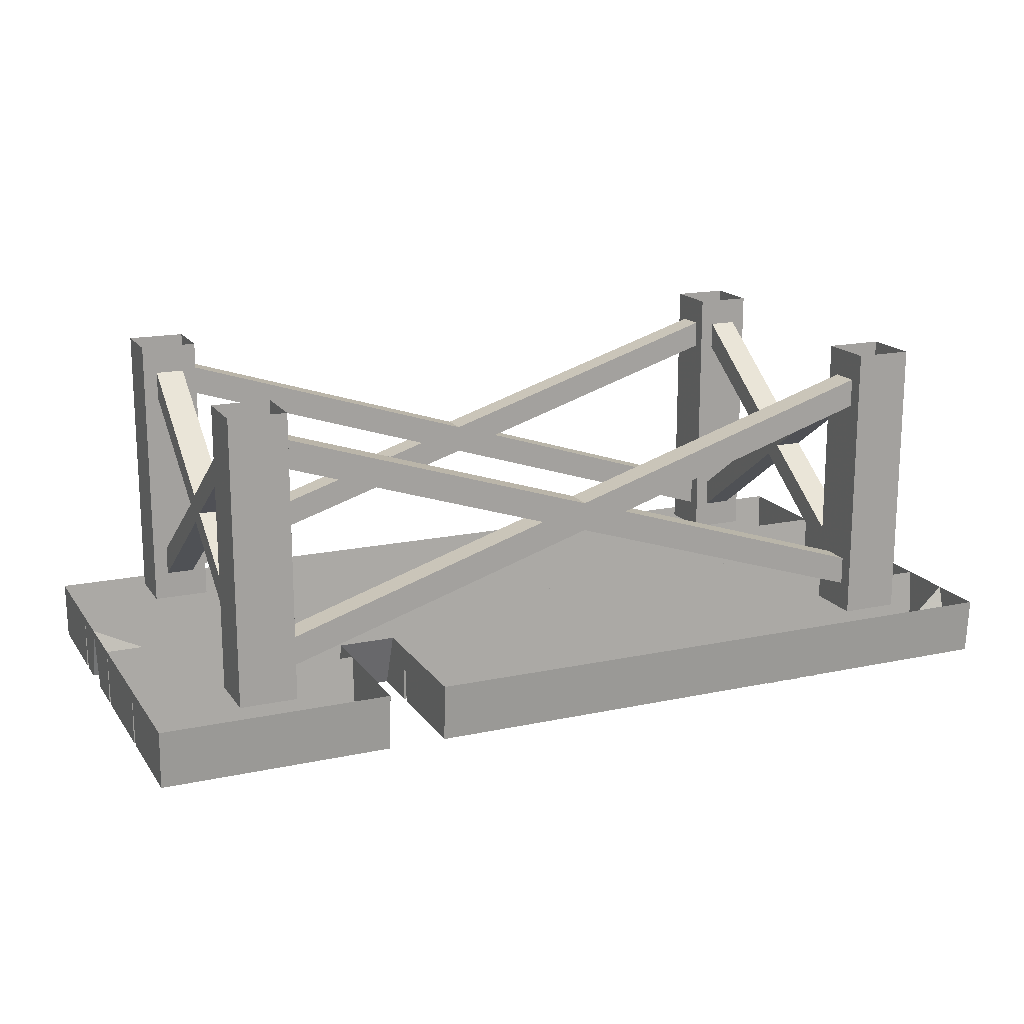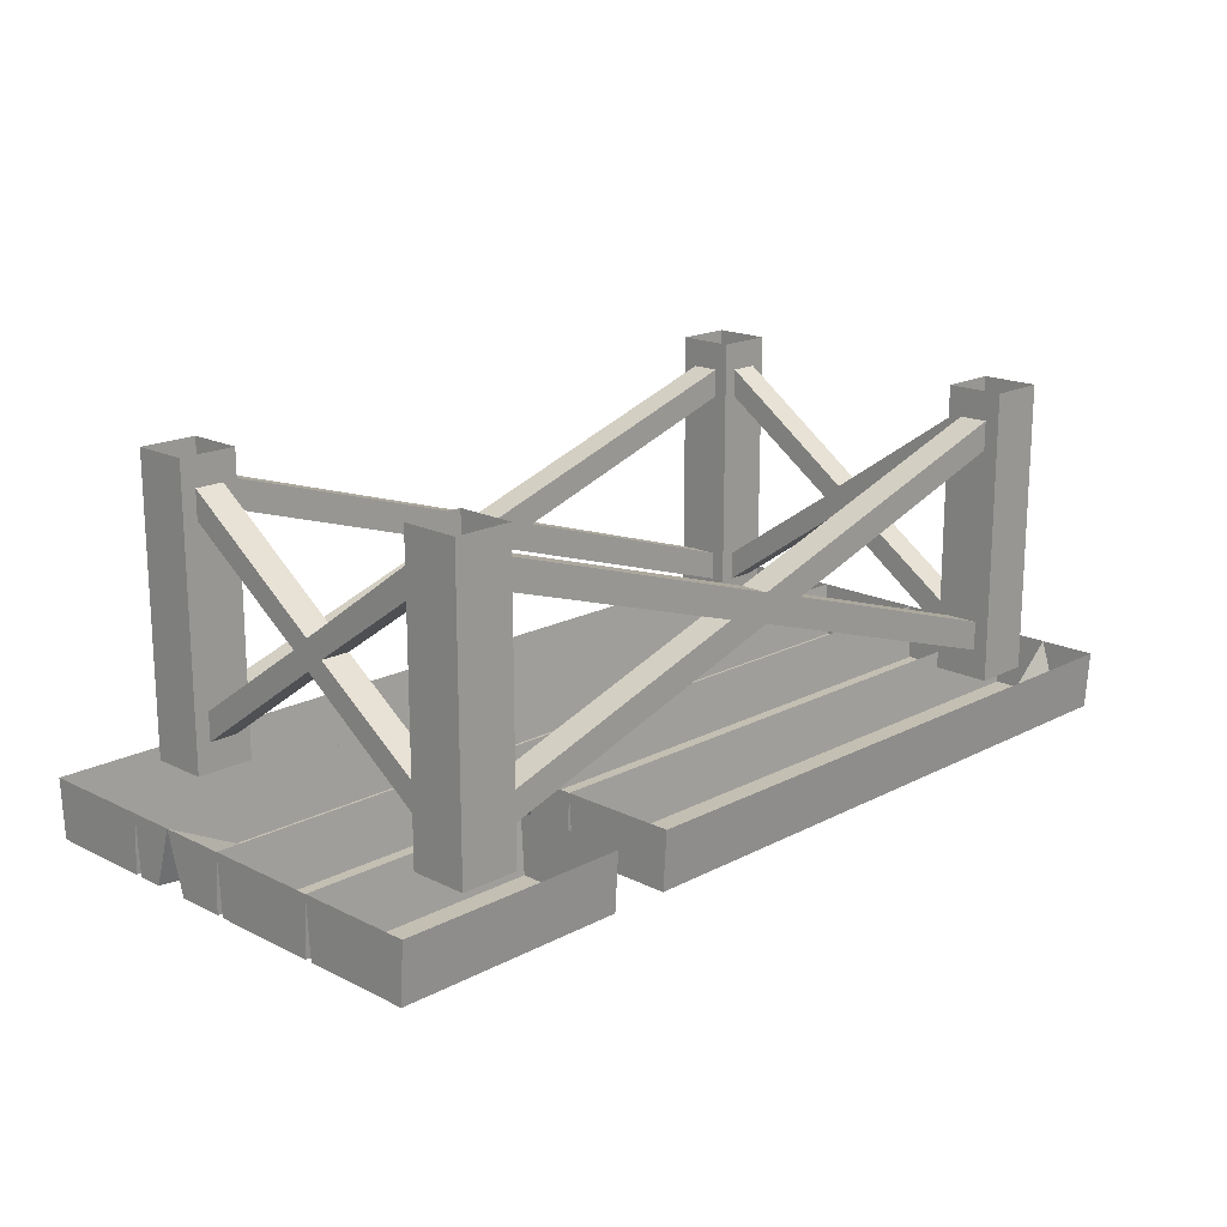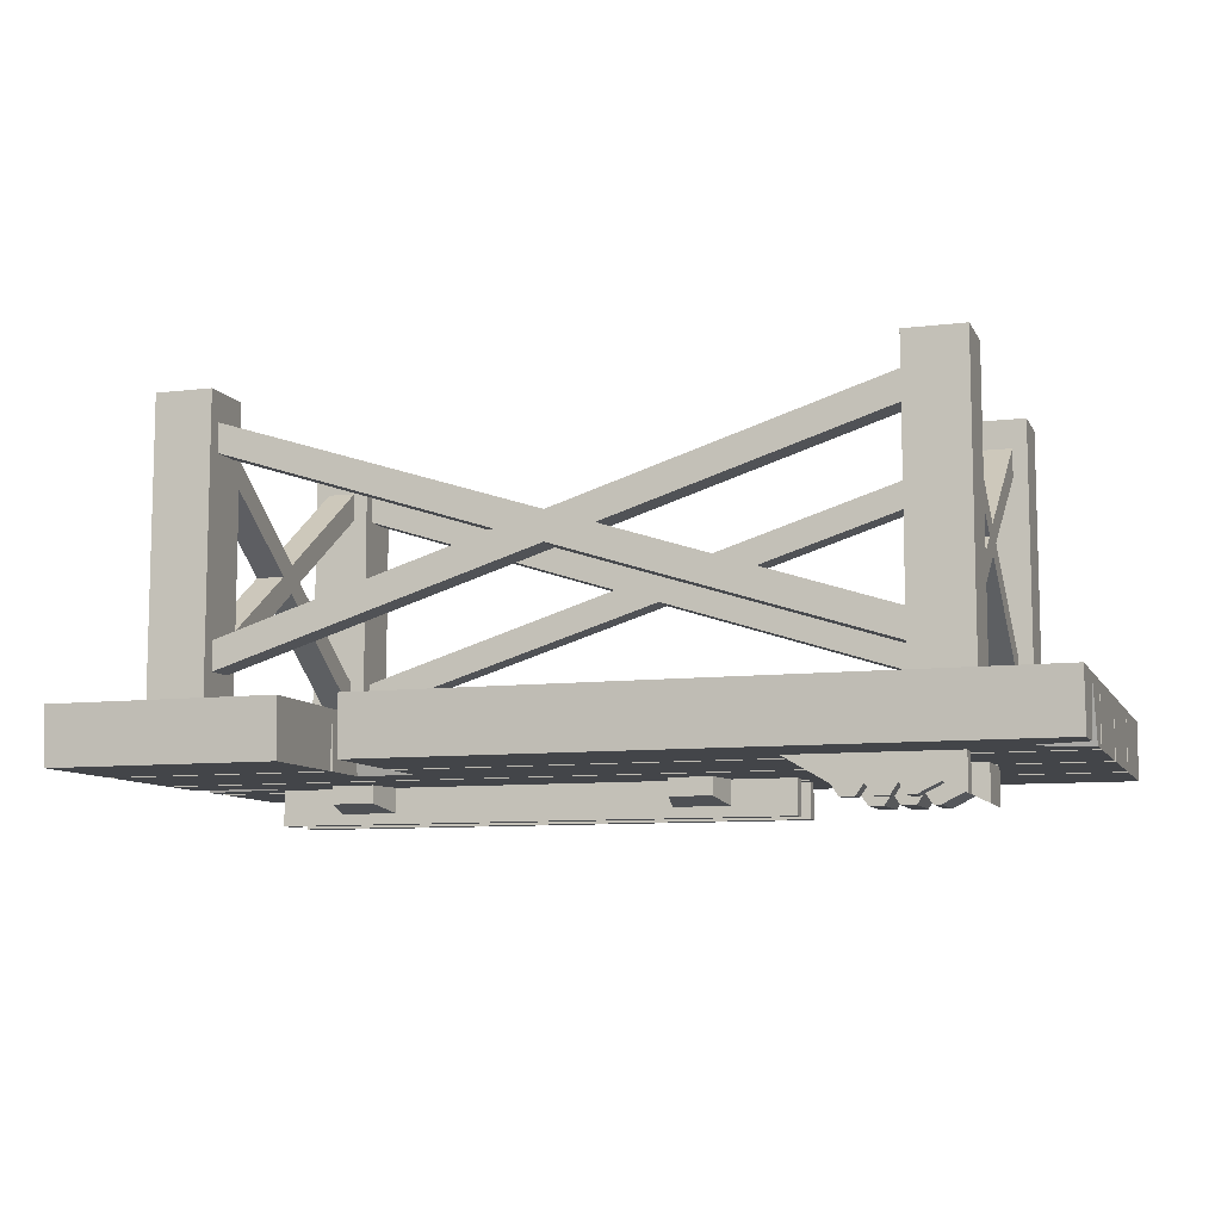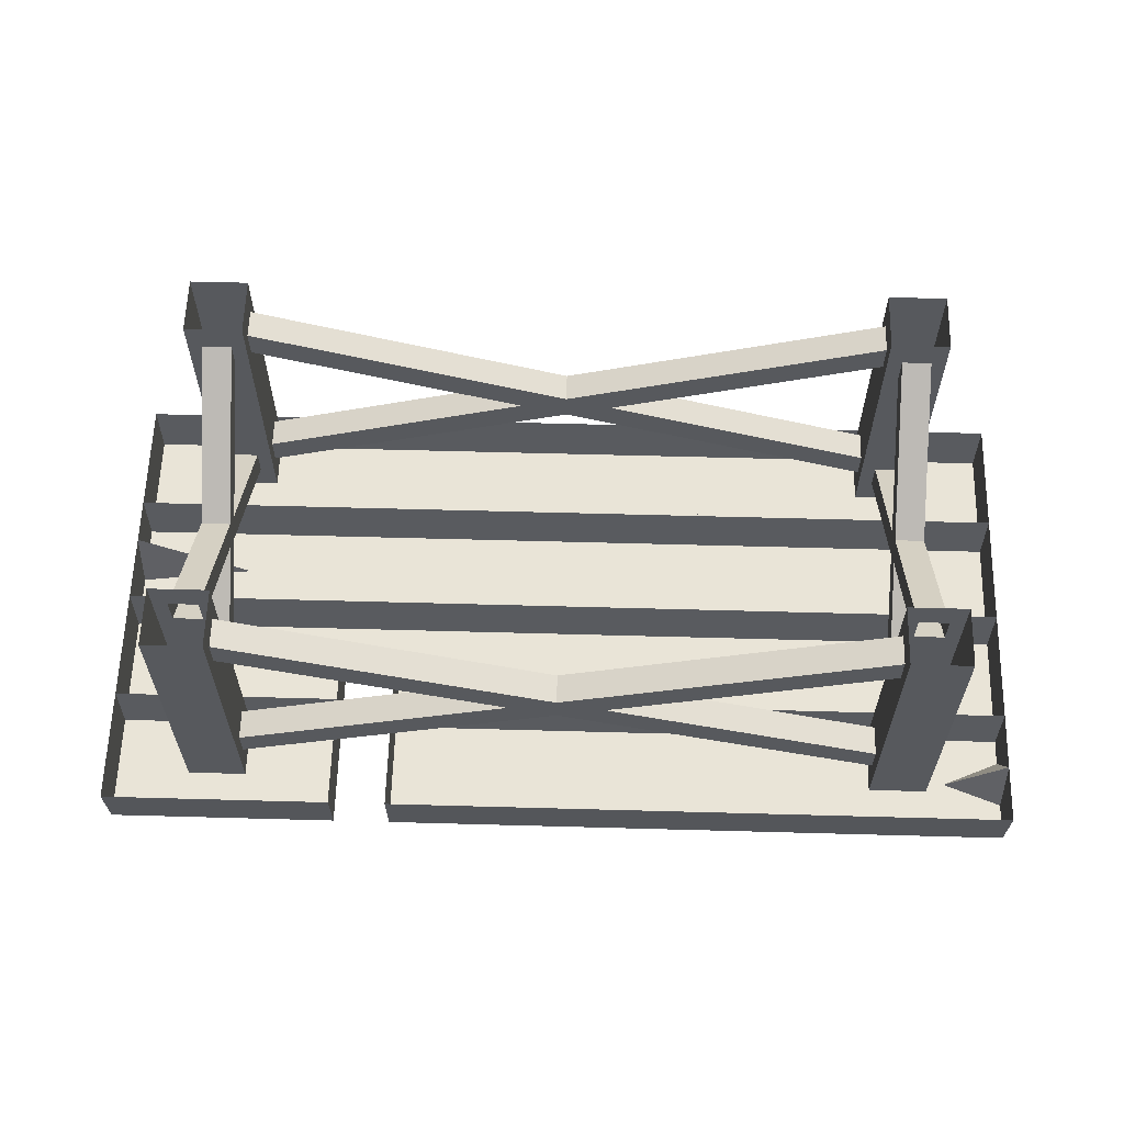
<metadata>
{"format":"obj","ext":"obj","renderer":"f3d","projection":"perspective","resolution":1024,"background":"white","views":[{"elev":16.8,"azim":156.5,"up":"+Y"},{"elev":17.8,"azim":134.3,"up":"+Y"},{"elev":-8.9,"azim":-162.0,"up":"+Y"},{"elev":61.0,"azim":-178.4,"up":"+Y"}]}
</metadata>
<code>
v -0.6875 -0.5 0.4062
v -0.6875 -0.5625 0.4062
v 0 -0.3438 0.4062
v -0.1016 -0.3125 0.4062
v -0.6875 -0.5 0.3438
v -0.6875 -0.125 0.3438
v -0.6875 -0.125 0.4062
v -0.6875 -0.625 0.4375
v -0.6875 -0.5625 0.3438
v 0 -0.3438 0.3438
v 0.6875 -0.5625 0.3438
v 0.6875 -0.5625 0.4062
v 0.1016 -0.3125 0.4062
v 0 -0.2812 0.4062
v -0.6875 -0.0625 0.4062
v -0.1016 -0.3125 0.3438
v -0.6875 -0.625 0.3125
v -0.6875 0 0.3125
v -0.6875 -0.0625 0.3438
v 0 -0.2812 0.3438
v 0.1016 -0.3125 0.3438
v 0.6875 -0.5 0.3438
v 0.6875 -0.625 0.3125
v 0.6875 -0.625 0.4375
v 0.6875 -0.5 0.4062
v 0.6875 -0.125 0.3438
v 0.6875 -0.125 0.4062
v 0.6875 -0.0625 0.4062
v -0.6875 0 0.4375
v -0.8125 -0.625 0.4375
v -0.8125 0 0.4375
v -0.8125 -0.625 0.3125
v -0.8125 0 0.3125
v -0.7812 -0.5 0.3125
v -0.7812 -0.5625 0.3125
v -0.7188 -0.5625 0.3125
v -0.7188 -0.5 0.3125
v -0.7188 -0.125 0.3125
v -0.7188 -0.0625 0.3125
v -0.7812 -0.0625 0.3125
v -0.7812 -0.125 0.3125
v -0.7188 -0.3125 0.03906
v -0.7812 -0.3125 0.03906
v -0.7812 -0.3438 0
v -0.7188 -0.3438 0
v -0.7188 -0.2812 0
v -0.7812 -0.2812 0
v -0.7812 -0.3125 -0.03906
v -0.7812 -0.5 -0.3125
v -0.7812 -0.5625 -0.3125
v -0.7188 -0.5625 -0.3125
v -0.7188 -0.3125 -0.03906
v -0.7188 -0.125 -0.3125
v -0.7188 -0.0625 -0.3125
v 0.6875 0 0.3125
v 0.7188 -0.5 0.3125
v 0.7188 -0.5625 0.3125
v 0.8125 -0.625 0.3125
v 0.7812 -0.5625 0.3125
v 0.7812 -0.5 0.3125
v 0.7812 -0.125 0.3125
v 0.8125 0 0.3125
v 0.8125 -0.625 0.4375
v 0.8125 0 0.4375
v 0.6875 0 0.4375
v 0.6875 -0.0625 0.3438
v 0.6875 -0.5 -0.4062
v 0.6875 -0.5625 -0.4062
v 0 -0.3438 -0.4062
v 0.1016 -0.3125 -0.4062
v 0.6875 -0.5 -0.3438
v 0.6875 -0.125 -0.3438
v 0.6875 -0.125 -0.4062
v 0.6875 -0.625 -0.4375
v 0.6875 -0.5625 -0.3438
v 0 -0.3438 -0.3438
v -0.6875 -0.5625 -0.3438
v -0.6875 -0.5625 -0.4062
v -0.1016 -0.3125 -0.4062
v 0 -0.2812 -0.4062
v 0.6875 -0.0625 -0.4062
v 0.1016 -0.3125 -0.3438
v 0.6875 -0.625 -0.3125
v 0.6875 0 -0.3125
v 0.6875 -0.0625 -0.3438
v 0 -0.2812 -0.3438
v -0.1016 -0.3125 -0.3438
v -0.6875 -0.5 -0.3438
v -0.6875 -0.625 -0.3125
v -0.6875 -0.625 -0.4375
v -0.6875 -0.5 -0.4062
v -0.6875 -0.125 -0.3438
v -0.6875 -0.125 -0.4062
v -0.6875 -0.0625 -0.4062
v 0.6875 0 -0.4375
v 0.8125 -0.625 -0.4375
v 0.8125 0 -0.4375
v 0.8125 -0.625 -0.3125
v 0.8125 0 -0.3125
v 0.7812 -0.5 -0.3125
v 0.7812 -0.5625 -0.3125
v 0.7188 -0.5625 -0.3125
v 0.7188 -0.5 -0.3125
v 0.7188 -0.125 -0.3125
v 0.7188 -0.0625 -0.3125
v 0.7812 -0.0625 -0.3125
v 0.7812 -0.125 -0.3125
v 0.7188 -0.3125 -0.03906
v 0.7812 -0.3125 -0.03906
v 0.7812 -0.3438 0
v 0.7188 -0.3438 0
v 0.7188 -0.2812 0
v 0.7812 -0.2812 0
v 0.7812 -0.3125 0.03906
v 0.7188 -0.3125 0.03906
v 0.7188 -0.125 0.3125
v 0.7188 -0.0625 0.3125
v -0.6875 0 -0.3125
v -0.7188 -0.5 -0.3125
v -0.8125 -0.625 -0.3125
v -0.7812 -0.125 -0.3125
v -0.8125 0 -0.3125
v -0.8125 -0.625 -0.4375
v -0.8125 0 -0.4375
v -0.6875 0 -0.4375
v -0.6875 -0.0625 -0.3438
v -0.7812 -0.0625 -0.3125
v 0.7812 -0.0625 0.3125
v 1 -0.75 0.4922
v -1 -0.75 0.4922
v -1 -0.75 0.2578
v 1 -0.75 0.2578
v 1 -0.625 0.5
v -1 -0.625 0.5
v -1 -0.625 0.25
v 1 -0.625 0.25
v -1 -0.75 -0.2422
v -1 -0.75 -0.007812
v -1 -0.625 0
v -1 -0.625 -0.25
v 0.375 -0.75 -0.2422
v 0.375 -0.75 -0.125
v 1 -0.75 -0.007812
v 1 -0.625 0
v 1 -0.75 0.007812
v -1 -0.75 0.007812
v -1 -0.75 0.2422
v 1 -0.75 0.2422
v 1 -0.625 0.1484
v 1 -0.75 0.1875
v 0.75 -0.75 0.1406
v 1 -0.75 0.1094
v 1 -0.75 -0.2422
v 1 -0.625 -0.25
v 0.5 -0.75 -0.2422
v 0.5 -0.625 -0.25
v 1 -0.75 -0.2578
v 1 -0.75 -0.4922
v 1 -0.625 -0.5
v 0.5 -0.75 -0.4922
v 0.5 -0.625 -0.5
v 0.5 -0.75 -0.2578
v -1 -0.75 -0.4922
v -1 -0.625 -0.375
v -1 -0.625 -0.5
v 0.375 -0.75 -0.4922
v -0.875 -0.75 -0.3672
v -1 -0.75 -0.4141
v -1 -0.75 -0.3125
v -1 -0.75 -0.2578
v 0.375 -0.625 -0.25
v 0.375 -0.625 -0.1719
v 0.5 -0.625 -0.1719
v 0.5 -0.75 -0.125
v 0.375 -0.75 -0.2578
v 0.375 -0.625 -0.5
v -0.7266 -0.8047 -0.0625
v -0.7734 -0.8281 -0.0625
v -0.7734 -0.75 -0.0625
v -0.6484 -0.8047 -0.0625
v -0.6797 -0.8281 -0.0625
v -0.7266 -0.8047 0.0625
v -0.7734 -0.8281 0.0625
v -0.7734 -0.75 0.0625
v -0.6016 -0.75 0.0625
v -0.6484 -0.8047 0.0625
v -0.5859 -0.8047 0.0625
v -0.5234 -0.8047 0.0625
v -0.4297 -0.75 0.0625
v -0.4297 -0.75 -0.0625
v -0.5234 -0.8047 -0.0625
v -0.6016 -0.75 -0.0625
v -0.5859 -0.8047 -0.0625
v -0.6641 -0.8281 -0.0625
v -0.6641 -0.8281 0.0625
v -0.6797 -0.8281 0.0625
v -0.6328 -0.8281 0.0625
v -0.6016 -0.8281 0.0625
v -0.6016 -0.8281 -0.0625
v -0.5703 -0.8281 0.0625
v -0.5391 -0.8281 0.0625
v -0.5391 -0.8281 -0.0625
v -0.5703 -0.8281 -0.0625
v -0.6328 -0.8281 -0.0625
v -0.7266 -0.8047 -0.3281
v -0.7734 -0.8281 -0.3281
v -0.7734 -0.75 -0.3281
v -0.6484 -0.8047 -0.3281
v -0.6797 -0.8281 -0.3281
v -0.7266 -0.8047 -0.2891
v -0.7734 -0.8281 -0.2891
v -0.7734 -0.75 -0.2891
v -0.6016 -0.75 -0.2891
v -0.6484 -0.8047 -0.2891
v -0.5859 -0.8047 -0.2891
v -0.5234 -0.8047 -0.2891
v -0.4297 -0.75 -0.2891
v -0.4297 -0.75 -0.3281
v -0.5234 -0.8047 -0.3281
v -0.6016 -0.75 -0.3281
v -0.5859 -0.8047 -0.3281
v -0.6641 -0.8281 -0.3281
v -0.6641 -0.8281 -0.2891
v -0.6797 -0.8281 -0.2891
v -0.6328 -0.8281 -0.2891
v -0.6016 -0.8281 -0.2891
v -0.6016 -0.8281 -0.3281
v -0.5703 -0.8281 -0.2891
v -0.5391 -0.8281 -0.2891
v -0.5391 -0.8281 -0.3281
v -0.5703 -0.8281 -0.3281
v -0.6328 -0.8281 -0.3281
v 0.6562 -0.7891 0.09375
v 0.5625 -0.7891 0.09375
v 0.5625 -0.75 0.09375
v 0.6562 -0.75 0.09375
v 0.6719 -0.8047 0.1797
v 0.5469 -0.8047 0.1797
v 0.5469 -0.75 0.1797
v 0.6719 -0.75 0.1797
v 0.8125 -0.75 0.1797
v 0.8125 -0.8281 0.1797
v 0.2344 -0.8281 0.1797
v -0.07812 -0.8047 0.1797
v -0.07812 -0.75 0.1797
v -0.3438 -0.8281 0.2109
v 0.8125 -0.8281 0.2109
v 0.8125 -0.75 0.2109
v -0.3438 -0.75 0.2109
v -0.3438 -0.8281 0.1797
v -0.3438 -0.75 0.1797
v -0.2031 -0.75 0.1797
v -0.2031 -0.8047 0.1797
v -0.09375 -0.7891 0.09375
v -0.1875 -0.7891 0.09375
v -0.1875 -0.75 0.09375
v -0.09375 -0.75 0.09375
v -0.1875 -0.7891 0.4141
v -0.09375 -0.7891 0.4141
v -0.09375 -0.75 0.4141
v -0.1875 -0.75 0.4141
v -0.2031 -0.8047 0.3281
v -0.07812 -0.8047 0.3281
v -0.07812 -0.75 0.3281
v -0.2031 -0.75 0.3281
v -0.3438 -0.75 0.3281
v -0.3438 -0.8281 0.3281
v 0.2344 -0.8281 0.3281
v 0.5469 -0.8047 0.3281
v 0.5469 -0.75 0.3281
v 0.8125 -0.8281 0.2969
v -0.3438 -0.8281 0.2969
v -0.3438 -0.75 0.2969
v 0.8125 -0.75 0.2969
v 0.8125 -0.8281 0.3281
v 0.8125 -0.75 0.3281
v 0.6719 -0.75 0.3281
v 0.6719 -0.8047 0.3281
v 0.5625 -0.7891 0.4141
v 0.6562 -0.7891 0.4141
v 0.6562 -0.75 0.4141
v 0.5625 -0.75 0.4141
f 1 2 3
f 1 3 4
f 1 4 5
f 1 5 6
f 1 6 7
f 1 7 8
f 1 8 2
f 2 8 9
f 2 9 10
f 2 10 3
f 3 10 11
f 3 11 12
f 3 12 13
f 3 13 14
f 3 14 4
f 4 14 15
f 4 15 7
f 4 7 16
f 4 16 5
f 5 16 9
f 5 9 17
f 5 17 18
f 5 18 6
f 6 18 19
f 6 19 20
f 6 20 16
f 6 16 7
f 9 16 10
f 10 16 20
f 10 20 21
f 10 21 22
f 10 22 11
f 11 22 23
f 11 23 12
f 12 23 24
f 12 24 25
f 12 25 13
f 13 25 21
f 13 21 26
f 13 26 27
f 13 27 14
f 14 27 28
f 14 28 20
f 14 20 19
f 14 19 15
f 15 19 29
f 15 29 7
f 7 29 8
f 8 29 30
f 30 29 31
f 30 31 32
f 32 31 33
f 32 33 34
f 32 34 35
f 32 35 17
f 17 35 36
f 17 36 37
f 17 37 38
f 17 38 18
f 18 38 39
f 18 39 40
f 18 40 33
f 33 40 41
f 33 41 34
f 34 41 37
f 34 37 42
f 34 42 43
f 34 43 35
f 35 43 44
f 35 44 36
f 36 44 45
f 36 45 37
f 37 45 42
f 42 45 46
f 42 46 39
f 42 39 38
f 42 38 43
f 43 38 41
f 43 41 47
f 43 47 44
f 44 47 48
f 44 48 49
f 44 49 50
f 44 50 45
f 45 50 51
f 45 51 52
f 45 52 46
f 46 52 53
f 46 53 54
f 46 54 47
f 46 47 40
f 46 40 39
f 25 22 21
f 22 25 27
f 22 27 26
f 22 26 23
f 23 26 55
f 23 55 56
f 23 56 57
f 23 57 58
f 58 57 59
f 58 59 60
f 58 60 61
f 58 61 62
f 58 62 63
f 63 62 64
f 63 64 24
f 24 64 65
f 24 65 25
f 25 65 27
f 27 65 28
f 28 65 55
f 28 55 66
f 28 66 20
f 20 66 21
f 21 66 26
f 26 66 55
f 37 41 38
f 9 8 17
f 29 19 18
f 67 68 69
f 67 69 70
f 67 70 71
f 67 71 72
f 67 72 73
f 67 73 74
f 67 74 68
f 68 74 75
f 68 75 76
f 68 76 69
f 69 76 77
f 69 77 78
f 69 78 79
f 69 79 80
f 69 80 70
f 70 80 81
f 70 81 73
f 70 73 82
f 70 82 71
f 71 82 75
f 71 75 83
f 71 83 84
f 71 84 72
f 72 84 85
f 72 85 86
f 72 86 82
f 72 82 73
f 75 82 76
f 76 82 86
f 76 86 87
f 76 87 88
f 76 88 77
f 77 88 89
f 77 89 78
f 78 89 90
f 78 90 91
f 78 91 79
f 79 91 87
f 79 87 92
f 79 92 93
f 79 93 80
f 80 93 94
f 80 94 86
f 80 86 85
f 80 85 81
f 81 85 95
f 81 95 73
f 73 95 74
f 74 95 96
f 96 95 97
f 96 97 98
f 98 97 99
f 98 99 100
f 98 100 101
f 98 101 83
f 83 101 102
f 83 102 103
f 83 103 104
f 83 104 84
f 84 104 105
f 84 105 106
f 84 106 99
f 99 106 107
f 99 107 100
f 100 107 103
f 100 103 108
f 100 108 109
f 100 109 101
f 101 109 110
f 101 110 102
f 102 110 111
f 102 111 103
f 103 111 108
f 108 111 112
f 108 112 105
f 108 105 104
f 108 104 109
f 109 104 107
f 109 107 113
f 109 113 110
f 110 113 114
f 110 114 60
f 110 60 59
f 110 59 111
f 111 59 57
f 111 57 115
f 111 115 112
f 112 115 116
f 112 116 117
f 112 117 113
f 112 113 106
f 112 106 105
f 91 88 87
f 88 91 93
f 88 93 92
f 88 92 89
f 89 92 118
f 89 118 119
f 89 119 51
f 89 51 120
f 120 51 50
f 120 50 49
f 120 49 121
f 120 121 122
f 120 122 123
f 123 122 124
f 123 124 90
f 90 124 125
f 90 125 91
f 91 125 93
f 93 125 94
f 94 125 118
f 94 118 126
f 94 126 86
f 86 126 87
f 87 126 92
f 92 126 118
f 103 107 104
f 75 74 83
f 95 85 84
f 49 119 53
f 49 53 121
f 121 53 52
f 121 52 48
f 121 48 127
f 121 127 122
f 122 127 54
f 122 54 118
f 118 54 53
f 118 53 119
f 60 56 116
f 60 116 61
f 61 116 115
f 61 115 114
f 61 114 128
f 61 128 62
f 62 128 117
f 62 117 55
f 55 117 116
f 55 116 56
f 57 56 115
f 115 56 114
f 114 56 60
f 107 106 113
f 128 114 113
f 128 113 117
f 51 119 52
f 52 119 48
f 48 119 49
f 127 48 47
f 127 47 54
f 41 40 47
f 129 130 131
f 129 131 132
f 129 132 133
f 129 133 130
f 130 133 134
f 130 134 131
f 131 134 135
f 131 135 132
f 132 135 136
f 132 136 133
f 137 138 139
f 137 139 140
f 137 140 141
f 137 141 142
f 137 142 143
f 137 143 138
f 138 143 144
f 138 144 139
f 139 144 145
f 139 145 146
f 139 146 147
f 139 147 135
f 135 147 136
f 136 147 148
f 136 148 149
f 149 148 150
f 149 150 151
f 149 151 152
f 149 152 145
f 149 145 144
f 144 143 153
f 144 153 154
f 154 153 155
f 154 155 156
f 154 156 157
f 154 157 158
f 154 158 159
f 159 158 160
f 159 160 161
f 161 160 162
f 161 162 156
f 156 162 157
f 157 162 158
f 158 162 160
f 163 164 165
f 163 165 166
f 163 166 167
f 163 167 168
f 163 168 164
f 164 168 167
f 164 167 169
f 164 169 170
f 164 170 140
f 140 170 171
f 140 171 141
f 141 171 142
f 142 171 172
f 142 172 173
f 142 173 174
f 142 174 143
f 143 174 153
f 153 174 155
f 155 174 173
f 155 173 156
f 170 169 167
f 170 167 175
f 170 175 171
f 171 175 166
f 171 166 176
f 176 166 165
f 145 152 151
f 145 151 146
f 146 151 147
f 147 151 148
f 148 151 150
f 167 166 175
f 177 178 179
f 177 179 180
f 177 180 181
f 177 181 182
f 177 182 183
f 177 183 178
f 178 183 179
f 179 183 184
f 184 183 182
f 184 182 185
f 185 182 186
f 185 186 187
f 185 187 188
f 185 188 189
f 189 188 190
f 190 188 191
f 190 191 192
f 192 191 193
f 192 193 180
f 192 180 179
f 180 194 181
f 181 194 195
f 181 195 196
f 181 196 182
f 182 196 186
f 186 196 195
f 186 195 194
f 186 194 180
f 186 180 197
f 186 197 198
f 186 198 187
f 187 198 199
f 187 199 193
f 187 193 200
f 187 200 201
f 187 201 188
f 188 201 202
f 188 202 191
f 191 202 203
f 191 203 193
f 193 203 200
f 200 203 201
f 201 203 202
f 193 199 204
f 193 204 180
f 180 204 197
f 197 204 198
f 198 204 199
f 205 206 207
f 205 207 208
f 205 208 209
f 205 209 210
f 205 210 211
f 205 211 206
f 206 211 207
f 207 211 212
f 212 211 210
f 212 210 213
f 213 210 214
f 213 214 215
f 213 215 216
f 213 216 217
f 217 216 218
f 218 216 219
f 218 219 220
f 220 219 221
f 220 221 208
f 220 208 207
f 208 222 209
f 209 222 223
f 209 223 224
f 209 224 210
f 210 224 214
f 214 224 223
f 214 223 222
f 214 222 208
f 214 208 225
f 214 225 226
f 214 226 215
f 215 226 227
f 215 227 221
f 215 221 228
f 215 228 229
f 215 229 216
f 216 229 230
f 216 230 219
f 219 230 231
f 219 231 221
f 221 231 228
f 228 231 229
f 229 231 230
f 221 227 232
f 221 232 208
f 208 232 225
f 225 232 226
f 226 232 227
f 233 234 235
f 233 235 236
f 233 236 237
f 233 237 234
f 234 237 238
f 234 238 239
f 234 239 235
f 237 236 240
f 237 240 241
f 237 241 242
f 237 242 238
f 238 242 243
f 238 243 244
f 238 244 245
f 238 245 239
f 246 247 248
f 246 248 249
f 246 249 250
f 246 250 247
f 247 250 243
f 247 243 242
f 247 242 241
f 247 241 248
f 250 249 251
f 250 251 252
f 250 252 253
f 250 253 244
f 250 244 243
f 254 255 256
f 254 256 257
f 254 257 244
f 254 244 255
f 255 244 253
f 255 253 252
f 255 252 256
f 244 257 245
f 258 259 260
f 258 260 261
f 258 261 262
f 258 262 259
f 259 262 263
f 259 263 264
f 259 264 260
f 262 261 265
f 262 265 266
f 262 266 267
f 262 267 263
f 263 267 268
f 263 268 269
f 263 269 270
f 263 270 264
f 271 272 273
f 271 273 274
f 271 274 275
f 271 275 272
f 272 275 268
f 272 268 267
f 272 267 266
f 272 266 273
f 275 274 276
f 275 276 277
f 275 277 278
f 275 278 269
f 275 269 268
f 279 280 281
f 279 281 282
f 279 282 269
f 279 269 280
f 280 269 278
f 280 278 277
f 280 277 281
f 269 282 270

</code>
